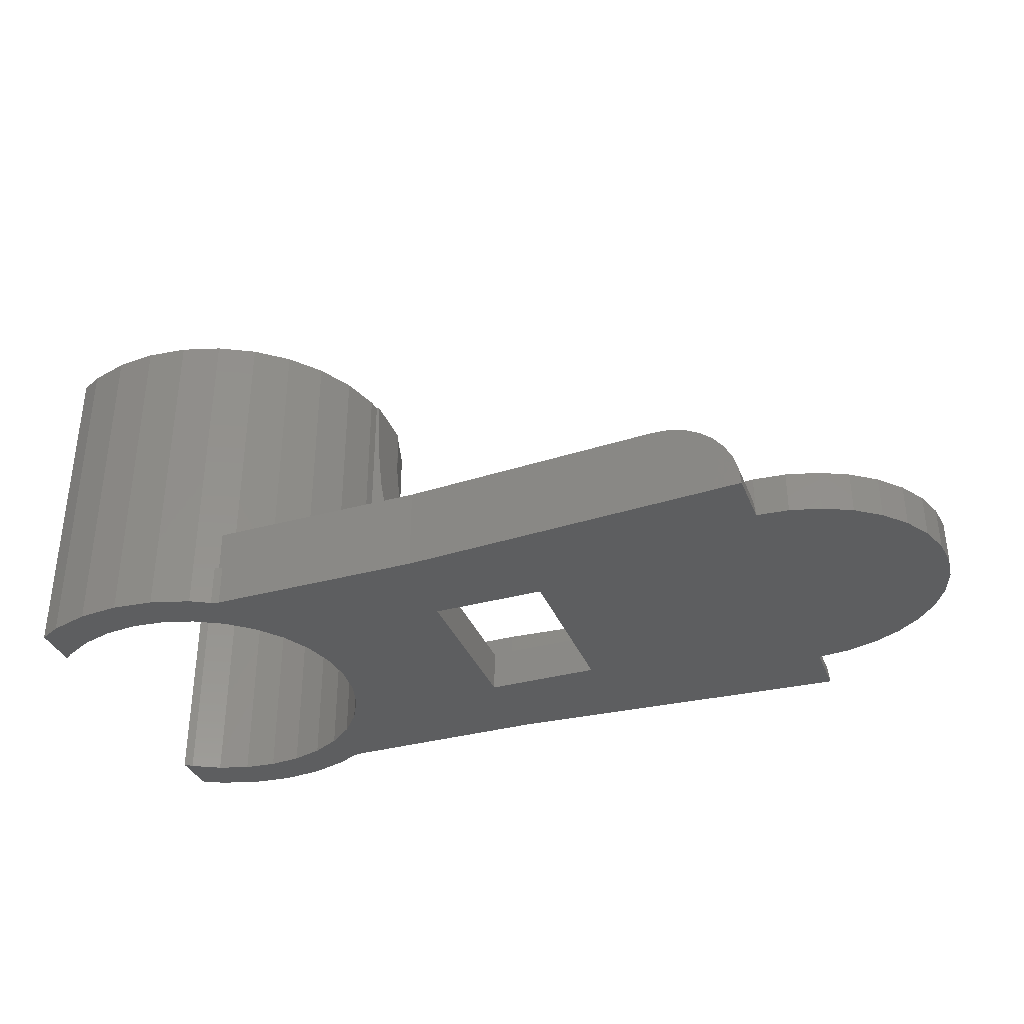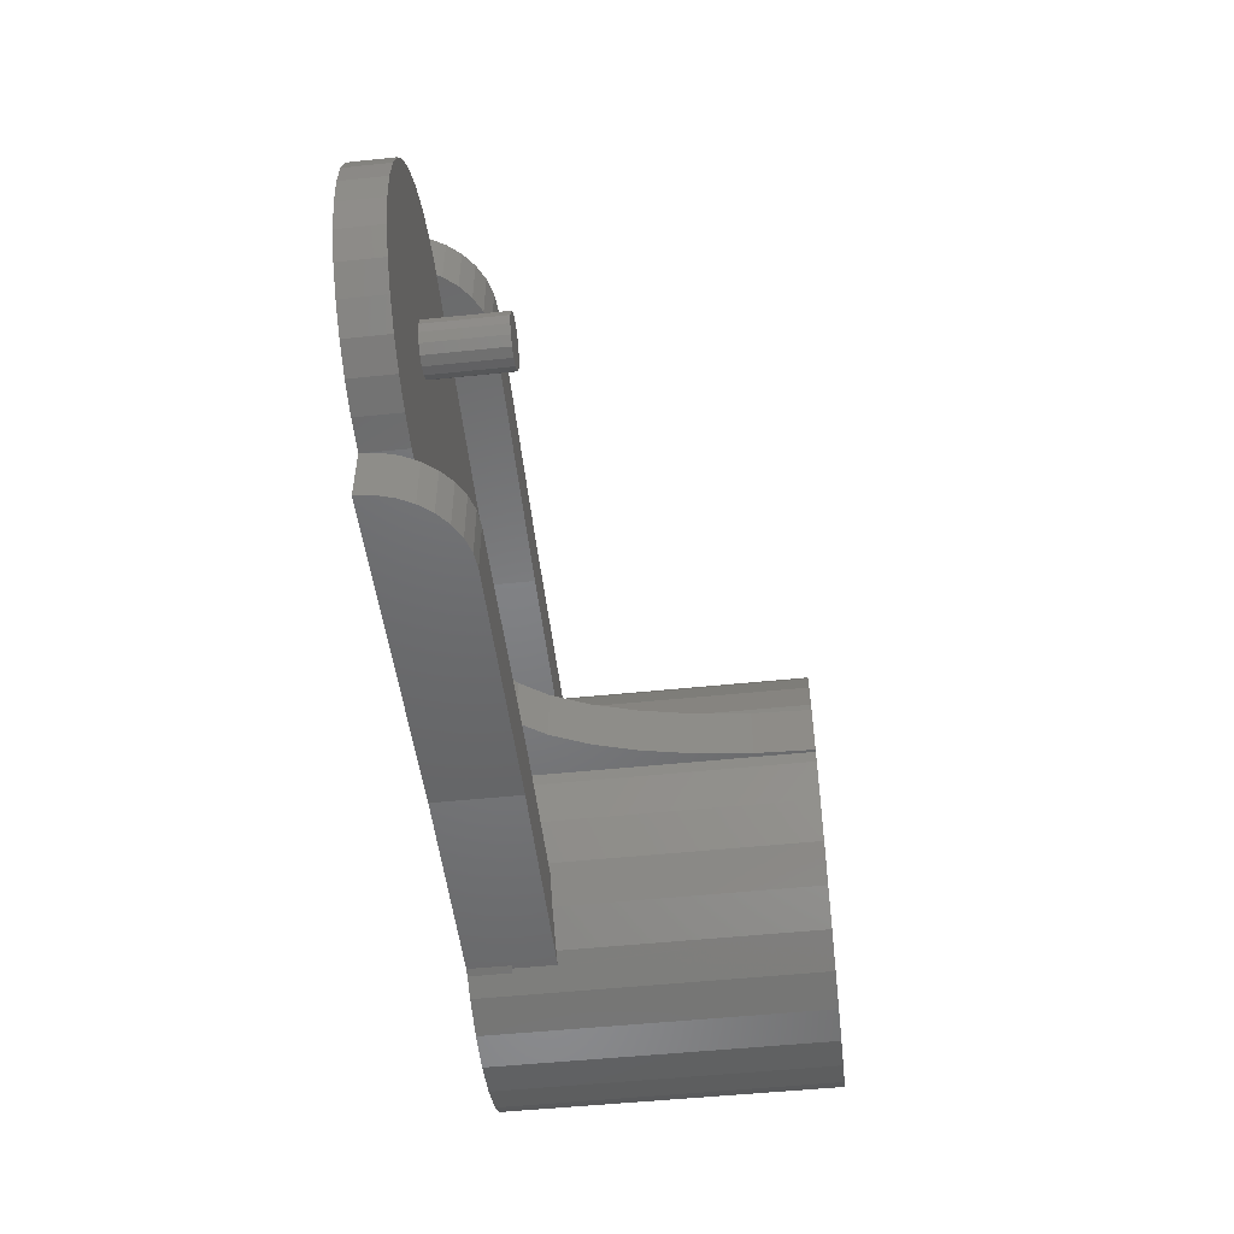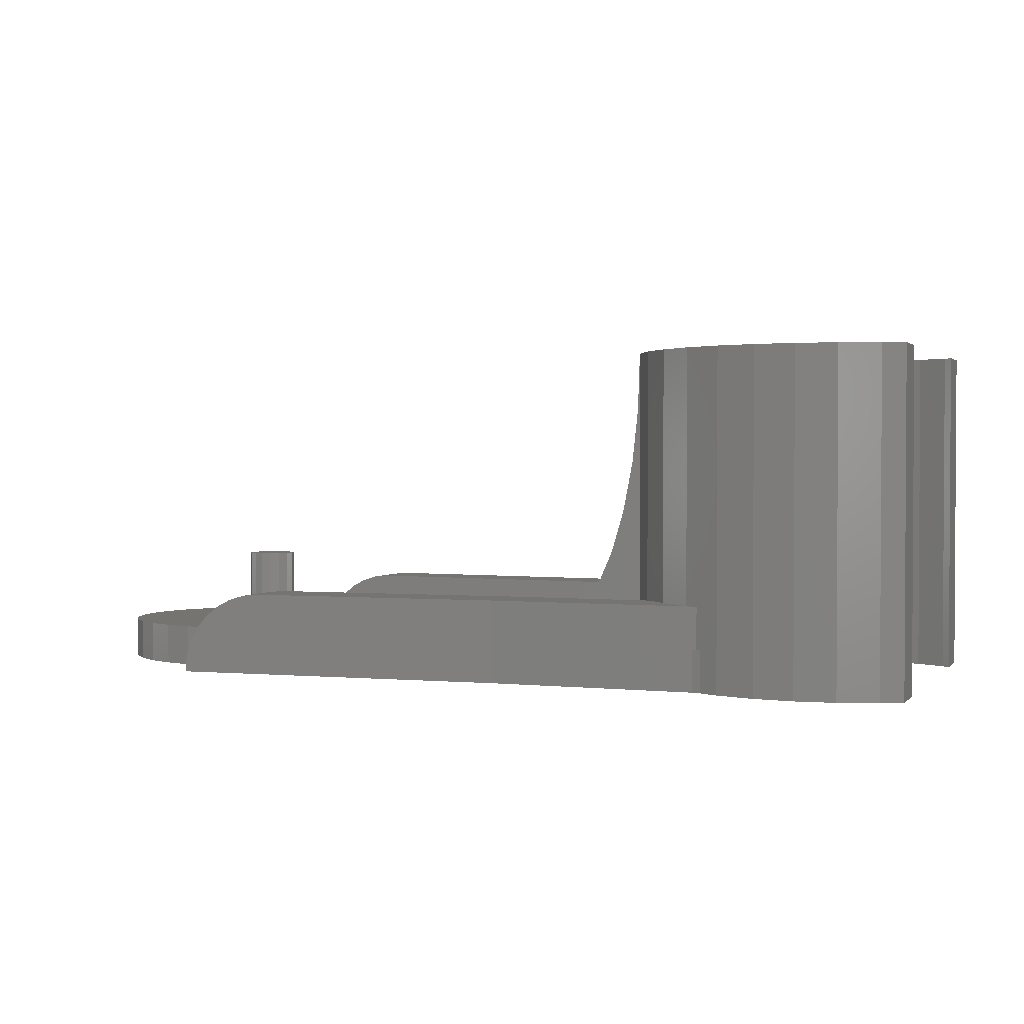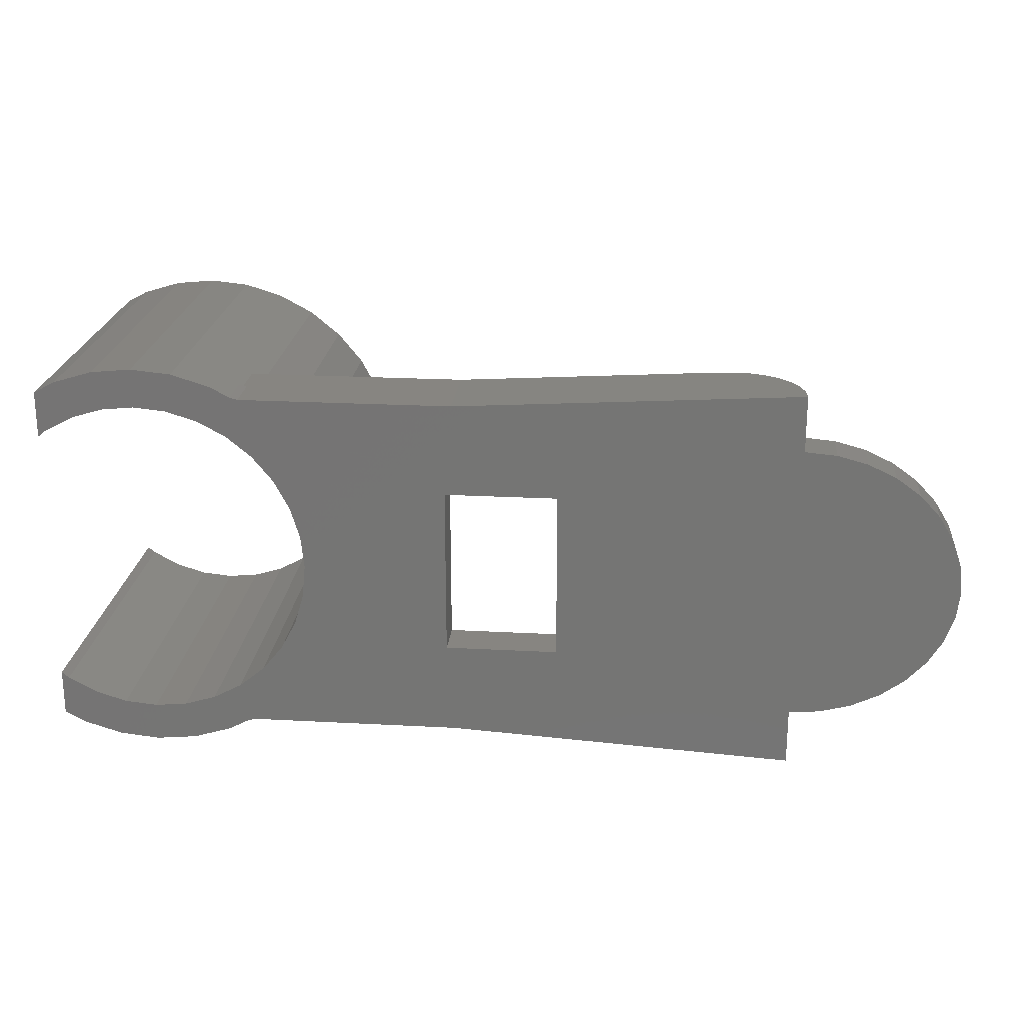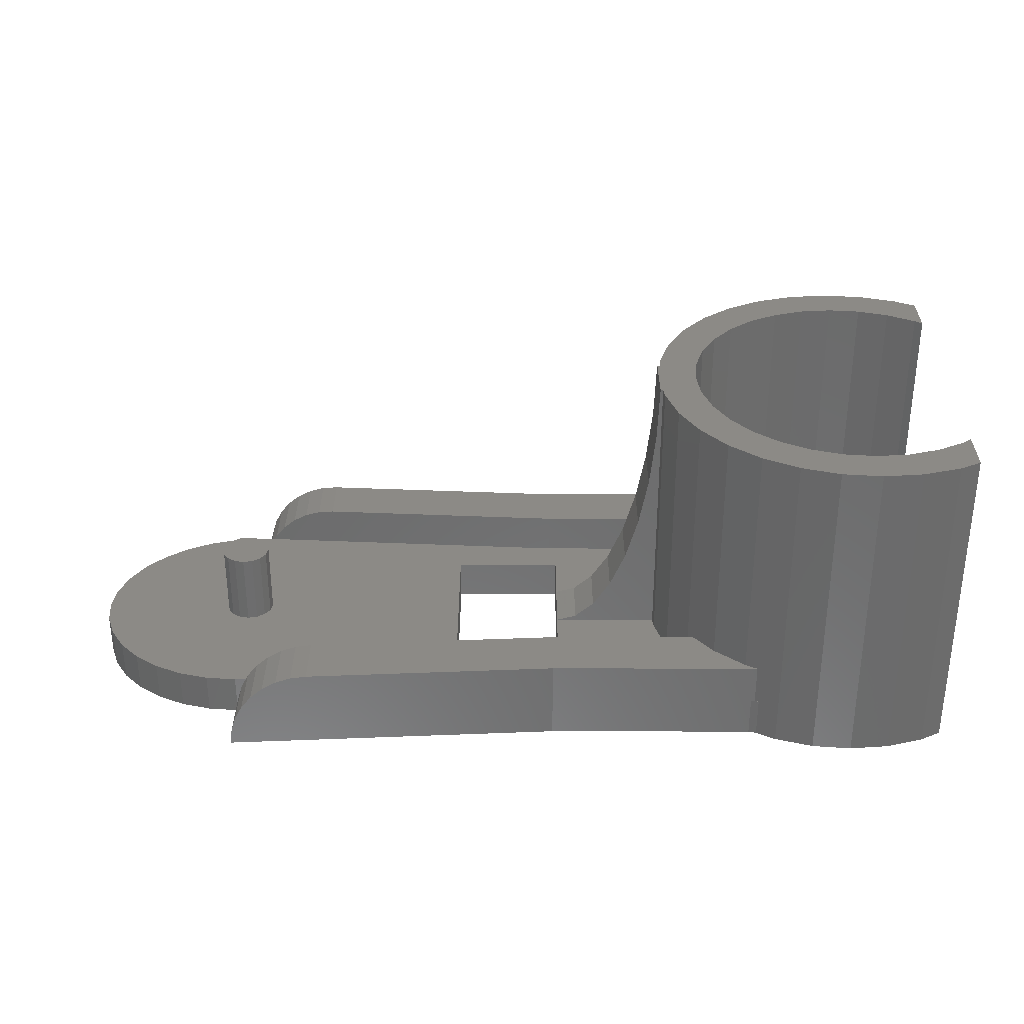
<metadata>
{"format":"stl","ext":"stl","renderer":"f3d","projection":"perspective","resolution":1024,"background":"white","views":[{"elev":-35.0,"azim":-160.0,"up":"+Z"},{"elev":-51.0,"azim":-83.5,"up":"+Y"},{"elev":1.8,"azim":20.8,"up":"+Z"},{"elev":22.0,"azim":-174.6,"up":"+Y"},{"elev":31.8,"azim":0.2,"up":"+Z"}]}
</metadata>
<code>
# stl→obj: 262 verts, 524 faces
v -2.867 0 0
v -2.812 0.4911 0
v -2.812 -0.4911 0
v -2.648 0.9633 0
v -2.384 1.399 0
v -2.027 1.78 0
v -1.593 2.093 0
v -1.097 2.326 0
v -0.5593 2.469 0
v 0 2.517 0
v 0 3.517 0
v 6.12 3.15 0
v 9.887 3.15 0
v 10.03 3.187 0
v 10.37 3.372 0
v 11.06 3.58 0
v 11.77 3.65 0
v 4.25 1.5 0
v 12.48 3.58 0
v 6.25 1.5 0
v 9.684 2.086 0
v 9.317 1.639 0
v 11.77 2.95 0
v 13.17 3.372 0
v 13.54 3.173 0
v 13.41 2.453 0
v 13.54 2.345 0
v 12.9 2.725 0
v 12.35 2.893 0
v 11.19 2.893 0
v 9.045 1.129 0
v 10.13 2.453 0
v 10.64 2.725 0
v 10.03 -3.187 0
v 11.77 -3.65 0
v 10.37 -3.372 0
v 9.317 -1.639 0
v 6.25 -1.5 0
v 9.045 -1.129 0
v 8.877 -0.5755 0
v 8.877 0.5755 0
v 8.82 0 0
v 4.25 -1.5 0
v 10.13 -2.453 0
v 10.64 -2.725 0
v 11.19 -2.893 0
v 11.77 -2.95 0
v 13.54 -3.173 0
v 12.35 -2.893 0
v 12.9 -2.725 0
v 13.41 -2.453 0
v 13.54 -2.345 0
v 13.17 -3.372 0
v 12.48 -3.58 0
v 11.06 -3.58 0
v 9.887 -3.15 0
v 6.12 -3.15 0
v -1.593 -2.093 0
v -1.097 -2.326 0
v 0 -3.517 0
v 0 -2.517 0
v -0.5593 -2.469 0
v -2.027 -1.78 0
v -2.384 -1.399 0
v -2.648 -0.9633 0
v 9.684 -2.086 0
v -2.867 0 0.75
v -2.812 0.4911 0.75
v -2.812 -0.4911 0.75
v -2.648 -0.9633 0.75
v -2.384 -1.399 0.75
v -2.027 -1.78 0.75
v -1.593 -2.093 0.75
v -1.097 -2.326 0.75
v -0.5593 -2.469 0.75
v 0 -2.517 0.75
v 0 -2.517 2.22e-16
v 0 -3.517 6.207e-20
v 6.12 -3.15 1.5
v 1.5 -3.427 1.5
v 0.926 -3.461 1.386
v 1.207 -3.445 1.471
v 0.6666 -3.477 1.247
v 0.4393 -3.491 1.061
v 0.2528 -3.502 0.8334
v 0.1142 -3.51 0.574
v 0.02882 -3.515 0.2926
v 9.958 -3.15 1.5
v 9.887 -3.15 0.75
v 9.958 -3.15 0.75
v 10.03 -3.187 0.75
v 9.742 -3.035 6
v 9.742 -3.035 1.5
v 10.37 -3.372 6
v 11.06 -3.58 6
v 11.77 -3.65 6
v 12.48 -3.58 6
v 13.17 -3.372 6
v 13.54 -3.173 6
v 13.54 -2.345 6
v 13.41 -2.453 6
v 12.9 -2.725 6
v 12.35 -2.893 6
v 11.77 -2.95 6
v 11.19 -2.893 6
v 10.64 -2.725 6
v 10.13 -2.453 6
v 9.684 -2.086 6
v 9.317 -1.639 6
v 9.045 -1.129 6
v 8.877 -0.5755 6
v 8.82 0 6
v 8.877 0.5755 6
v 9.045 1.129 6
v 9.317 1.639 6
v 9.684 2.086 6
v 10.13 2.453 6
v 10.64 2.725 6
v 11.19 2.893 6
v 11.77 2.95 6
v 12.35 2.893 6
v 12.9 2.725 6
v 13.41 2.453 6
v 13.54 2.345 6
v 13.54 3.173 6
v 13.17 3.372 6
v 12.48 3.58 6
v 11.77 3.65 6
v 11.06 3.58 6
v 10.37 3.372 6
v 9.742 3.035 1.5
v 9.742 3.035 6
v 9.958 3.15 1.5
v 10.03 3.187 0.75
v 9.958 3.15 0.75
v 9.887 3.15 0.75
v 6.12 3.15 1.5
v 0 3.517 6.207e-20
v 0.02882 3.515 0.2926
v 0.1142 3.51 0.574
v 0.2528 3.502 0.8334
v 0.4393 3.491 1.061
v 0.6666 3.477 1.247
v 0.926 3.461 1.386
v 1.207 3.445 1.471
v 1.5 3.427 1.5
v 0 2.517 2.22e-16
v -0.5593 2.469 0.75
v 0 2.517 0.75
v -1.097 2.326 0.75
v -1.593 2.093 0.75
v -2.027 1.78 0.75
v -2.384 1.399 0.75
v -2.648 0.9633 0.75
v 4.25 1.5 0.75
v 4.25 -1.5 0.75
v 6.25 1.5 0.75
v 6.25 -1.5 0.75
v 0.01054 -2.516 0.75
v 0.2082 -2.505 0.75
v 6.12 -2.15 0.75
v -0.45 0 0.75
v -0.4157 0.1722 0.75
v 8.169 -0.5 0.75
v 6.254 -0.5 0.75
v 8.19 -0.7121 0.75
v 0 -0.45 0.75
v -0.1722 -0.4157 0.75
v 8.19 0.7121 0.75
v 6.254 0.5 0.75
v 8.169 0.5 0.75
v 8.398 1.397 0.75
v 0 0.45 0.75
v 0.1722 0.4157 0.75
v 6.12 2.15 0.75
v 0.01054 2.516 0.75
v 0.2082 2.505 0.75
v -0.3182 0.3182 0.75
v -0.1722 0.4157 0.75
v 8.835 2.15 0.75
v -0.4157 -0.1722 0.75
v -0.3182 -0.3182 0.75
v 8.735 2.028 0.75
v 8.398 -1.397 0.75
v 8.735 -2.028 0.75
v 8.835 -2.15 0.75
v 0.1722 -0.4157 0.75
v 0.3182 -0.3182 0.75
v 0.4157 -0.1722 0.75
v 0.45 0 0.75
v 0.4157 0.1722 0.75
v 0.3182 0.3182 0.75
v 0.01054 -2.516 0.107
v 0.02882 -2.515 0.2926
v 0.1142 -2.51 0.574
v 0.2528 -2.502 0.8334
v 0.4393 -2.491 1.061
v 0.6666 -2.477 1.247
v 0.926 -2.461 1.386
v 1.207 -2.445 1.471
v 1.5 -2.427 1.5
v 9.189 -2.581 1.5
v 8.835 -2.15 1.5
v 6.12 -2.15 1.5
v 8.19 0.7121 6
v 8.12 0 6
v 8.19 -0.7121 6
v 8.735 -2.028 6
v 8.398 -1.397 6
v 9.189 -2.581 6
v 9.189 2.581 6
v 8.735 2.028 6
v 8.398 1.397 6
v 1.5 2.427 1.5
v 6.12 2.15 1.5
v 9.189 2.581 1.5
v 8.835 2.15 1.5
v 1.207 2.445 1.471
v 0.926 2.461 1.386
v 0.6666 2.477 1.247
v 0.4393 2.491 1.061
v 0.2528 2.502 0.8334
v 0.1142 2.51 0.574
v 0.02882 2.515 0.2926
v 0.01054 2.516 0.107
v 8.12 0 5.999
v 8.12 1.353e-14 5.999
v 8.169 0.5 5.999
v 6.615 0.5 0.8499
v 6.966 0.5 1.149
v 7.289 0.5 1.634
v 7.572 0.5 2.287
v 7.805 0.5 3.082
v 7.978 0.5 3.99
v 8.084 0.5 4.975
v 8.12 0.5 5.999
v 6.615 -0.5 0.8499
v 6.966 -0.5 1.149
v 8.169 -0.5 5.999
v 8.084 -0.5 4.975
v 7.978 -0.5 3.99
v 7.805 -0.5 3.082
v 7.572 -0.5 2.287
v 7.289 -0.5 1.634
v 8.12 -0.5 5.999
v 8.12 -1.353e-14 5.999
v -0.45 0 2.1
v -0.4157 0.1722 2.1
v -0.4157 -0.1722 2.1
v -0.3182 -0.3182 2.1
v -0.1722 -0.4157 2.1
v 0 -0.45 2.1
v 0.1722 -0.4157 2.1
v 0.3182 -0.3182 2.1
v 0.4157 -0.1722 2.1
v 0.45 0 2.1
v 0.4157 0.1722 2.1
v 0.3182 0.3182 2.1
v 0.1722 0.4157 2.1
v 0 0.45 2.1
v -0.1722 0.4157 2.1
v -0.3182 0.3182 2.1
f 1 2 3
f 3 2 4
f 3 4 5
f 3 5 6
f 3 6 7
f 3 7 8
f 3 8 9
f 3 9 10
f 10 11 12
f 10 12 3
f 3 12 13
f 13 14 3
f 14 15 16
f 14 16 17
f 14 17 3
f 18 17 19
f 20 21 22
f 23 24 25
f 26 25 27
f 28 25 26
f 29 25 28
f 30 24 23
f 20 22 31
f 21 20 32
f 18 30 33
f 34 35 36
f 20 37 38
f 20 39 37
f 20 40 39
f 20 41 42
f 43 44 3
f 44 45 3
f 45 46 3
f 47 48 46
f 49 48 47
f 50 48 49
f 51 52 48
f 51 48 50
f 46 48 53
f 46 53 3
f 3 53 54
f 34 54 35
f 36 35 55
f 56 54 34
f 57 3 56
f 3 54 56
f 18 33 32
f 58 3 59
f 18 24 30
f 57 60 61
f 57 61 3
f 61 62 3
f 62 59 3
f 18 19 24
f 3 58 63
f 3 63 64
f 3 64 65
f 3 17 18
f 43 3 18
f 66 44 43
f 20 31 41
f 37 66 38
f 20 42 40
f 23 25 29
f 18 32 20
f 38 66 43
f 1 67 2
f 2 67 68
f 1 3 67
f 67 3 69
f 3 65 69
f 69 65 70
f 65 64 70
f 70 64 71
f 64 63 71
f 71 63 72
f 72 63 58
f 73 72 58
f 73 58 59
f 74 73 59
f 74 59 62
f 75 74 62
f 75 62 61
f 76 75 77
f 77 75 61
f 77 61 78
f 78 61 60
f 57 79 80
f 81 57 82
f 82 57 80
f 83 57 81
f 84 57 83
f 85 57 84
f 86 57 85
f 87 57 86
f 78 57 87
f 60 57 78
f 88 89 90
f 79 89 88
f 56 89 79
f 57 56 79
f 34 91 89
f 56 34 89
f 91 36 92
f 92 93 88
f 91 92 88
f 90 91 88
f 34 36 91
f 36 94 92
f 94 36 55
f 95 94 55
f 95 55 35
f 96 95 35
f 96 35 54
f 97 96 54
f 97 54 53
f 98 97 53
f 98 53 48
f 99 98 48
f 52 100 99
f 48 52 99
f 100 52 101
f 101 52 51
f 101 51 102
f 102 51 50
f 102 50 103
f 103 50 49
f 103 49 104
f 104 49 47
f 104 47 105
f 105 47 46
f 105 46 106
f 106 46 45
f 106 45 107
f 107 45 44
f 107 44 108
f 108 44 66
f 109 108 66
f 37 109 66
f 110 109 37
f 39 110 37
f 111 110 39
f 40 111 39
f 112 111 40
f 42 112 40
f 41 113 112
f 42 41 112
f 31 114 113
f 41 31 113
f 22 115 114
f 31 22 114
f 21 116 115
f 22 21 115
f 32 117 116
f 21 32 116
f 33 118 117
f 32 33 117
f 30 119 118
f 33 30 118
f 23 120 119
f 30 23 119
f 29 121 120
f 23 29 120
f 28 122 121
f 29 28 121
f 26 123 122
f 28 26 122
f 27 124 123
f 26 27 123
f 25 125 124
f 27 25 124
f 24 126 25
f 25 126 125
f 19 127 24
f 24 127 126
f 17 128 19
f 19 128 127
f 16 129 17
f 17 129 128
f 15 130 16
f 16 130 129
f 131 132 133
f 133 132 130
f 133 130 15
f 15 14 134
f 133 15 134
f 133 134 135
f 13 136 14
f 14 136 134
f 12 137 13
f 136 137 133
f 13 137 136
f 136 133 135
f 11 138 12
f 12 138 139
f 12 139 140
f 12 140 141
f 12 141 142
f 12 142 143
f 12 143 144
f 12 144 145
f 12 145 146
f 12 146 137
f 10 147 11
f 11 147 138
f 9 148 10
f 147 148 149
f 10 148 147
f 8 150 9
f 9 150 148
f 7 151 8
f 8 151 150
f 6 152 7
f 7 152 151
f 5 153 6
f 6 153 152
f 4 154 5
f 5 154 153
f 2 68 4
f 4 68 154
f 18 155 156
f 43 18 156
f 20 157 155
f 18 20 155
f 157 20 158
f 158 20 38
f 158 38 156
f 156 38 43
f 69 70 71
f 73 69 72
f 72 69 71
f 74 69 73
f 75 69 74
f 76 69 75
f 159 69 76
f 160 69 159
f 161 69 160
f 156 69 161
f 162 163 69
f 164 165 166
f 167 168 69
f 169 170 171
f 157 170 169
f 157 169 172
f 173 174 175
f 176 69 177
f 149 69 176
f 148 69 149
f 150 69 148
f 151 69 150
f 152 69 151
f 153 69 152
f 154 69 153
f 68 69 154
f 67 69 68
f 157 158 165
f 174 155 175
f 177 69 178
f 177 179 175
f 177 178 179
f 179 173 175
f 155 157 180
f 181 162 69
f 168 182 69
f 182 181 69
f 157 172 183
f 175 155 180
f 157 165 170
f 180 157 183
f 163 178 69
f 184 158 185
f 186 156 161
f 165 184 166
f 165 158 184
f 158 186 185
f 158 156 186
f 156 167 69
f 156 187 167
f 156 188 187
f 156 189 188
f 156 190 189
f 156 191 190
f 156 192 191
f 156 174 192
f 156 155 174
f 76 77 193
f 159 76 193
f 194 193 87
f 87 193 77
f 87 77 78
f 195 194 86
f 86 194 87
f 196 160 85
f 85 160 195
f 85 195 86
f 197 196 84
f 84 196 85
f 83 198 197
f 84 83 197
f 81 199 198
f 83 81 198
f 82 200 199
f 81 82 199
f 80 201 200
f 82 80 200
f 93 79 88
f 202 79 93
f 80 79 202
f 203 80 202
f 204 80 203
f 201 80 204
f 91 90 89
f 205 206 207
f 208 205 209
f 209 205 207
f 210 205 208
f 92 205 210
f 110 205 92
f 110 111 205
f 107 108 94
f 106 107 95
f 105 106 96
f 103 104 97
f 102 103 98
f 100 101 99
f 99 102 98
f 98 103 97
f 97 104 96
f 104 105 96
f 96 106 95
f 95 107 94
f 94 108 92
f 108 109 92
f 109 110 92
f 114 205 113
f 115 205 114
f 116 205 115
f 129 205 116
f 129 116 117
f 128 117 118
f 127 118 119
f 125 119 120
f 125 120 121
f 125 121 122
f 125 122 123
f 125 123 124
f 126 119 125
f 127 119 126
f 128 118 127
f 129 117 128
f 130 205 129
f 132 205 130
f 211 205 132
f 212 205 211
f 213 205 212
f 101 102 99
f 111 112 205
f 112 113 205
f 210 202 93
f 92 210 93
f 146 214 215
f 216 146 217
f 217 146 215
f 137 146 216
f 131 137 216
f 133 137 131
f 135 134 136
f 216 211 131
f 131 211 132
f 145 218 214
f 146 145 214
f 144 219 218
f 145 144 218
f 143 220 219
f 144 143 219
f 142 221 220
f 143 142 220
f 222 221 141
f 141 221 142
f 223 177 140
f 140 177 222
f 140 222 141
f 224 223 139
f 139 223 140
f 147 225 138
f 138 225 224
f 138 224 139
f 147 149 225
f 225 149 176
f 225 176 224
f 223 176 177
f 224 176 223
f 175 215 214
f 219 175 218
f 218 175 214
f 220 175 219
f 221 175 220
f 222 175 221
f 177 175 222
f 180 217 215
f 175 180 215
f 183 212 180
f 217 212 211
f 180 212 217
f 217 211 216
f 172 213 183
f 183 213 212
f 169 205 172
f 172 205 213
f 226 206 227
f 228 169 171
f 227 206 205
f 205 169 228
f 227 205 228
f 170 229 171
f 171 229 230
f 230 231 171
f 231 232 171
f 232 233 171
f 233 234 171
f 234 235 171
f 235 236 171
f 171 236 228
f 165 237 229
f 170 165 229
f 237 165 164
f 238 237 164
f 239 240 164
f 240 241 164
f 241 242 164
f 242 243 164
f 243 244 164
f 244 238 164
f 245 240 239
f 226 246 206
f 206 246 239
f 239 164 166
f 239 166 207
f 239 207 206
f 166 184 207
f 207 184 209
f 184 185 209
f 209 185 208
f 185 186 208
f 208 186 203
f 208 203 202
f 208 202 210
f 203 186 204
f 204 186 161
f 160 196 161
f 161 196 197
f 161 197 198
f 161 198 199
f 161 199 200
f 161 200 201
f 161 201 204
f 194 195 159
f 159 195 160
f 194 159 193
f 162 247 163
f 163 247 248
f 162 181 247
f 247 181 249
f 181 182 249
f 249 182 250
f 250 182 168
f 251 250 168
f 251 168 167
f 252 251 167
f 252 167 187
f 253 252 187
f 253 187 188
f 254 253 188
f 254 188 189
f 255 254 189
f 255 189 190
f 256 255 190
f 190 191 257
f 256 190 257
f 191 192 258
f 257 191 258
f 174 259 192
f 192 259 258
f 173 260 174
f 174 260 259
f 179 261 173
f 173 261 260
f 178 262 179
f 179 262 261
f 163 248 178
f 178 248 262
f 246 226 245
f 236 226 227
f 235 226 236
f 245 226 235
f 245 235 240
f 236 227 228
f 235 234 240
f 240 234 241
f 234 233 241
f 241 233 242
f 233 232 242
f 242 232 243
f 232 231 243
f 243 231 244
f 231 230 244
f 244 230 238
f 238 230 229
f 237 238 229
f 246 245 239
f 248 247 249
f 251 248 250
f 250 248 249
f 252 248 251
f 253 248 252
f 254 248 253
f 255 248 254
f 256 248 255
f 257 248 256
f 258 248 257
f 259 248 258
f 260 248 259
f 261 248 260
f 262 248 261

</code>
